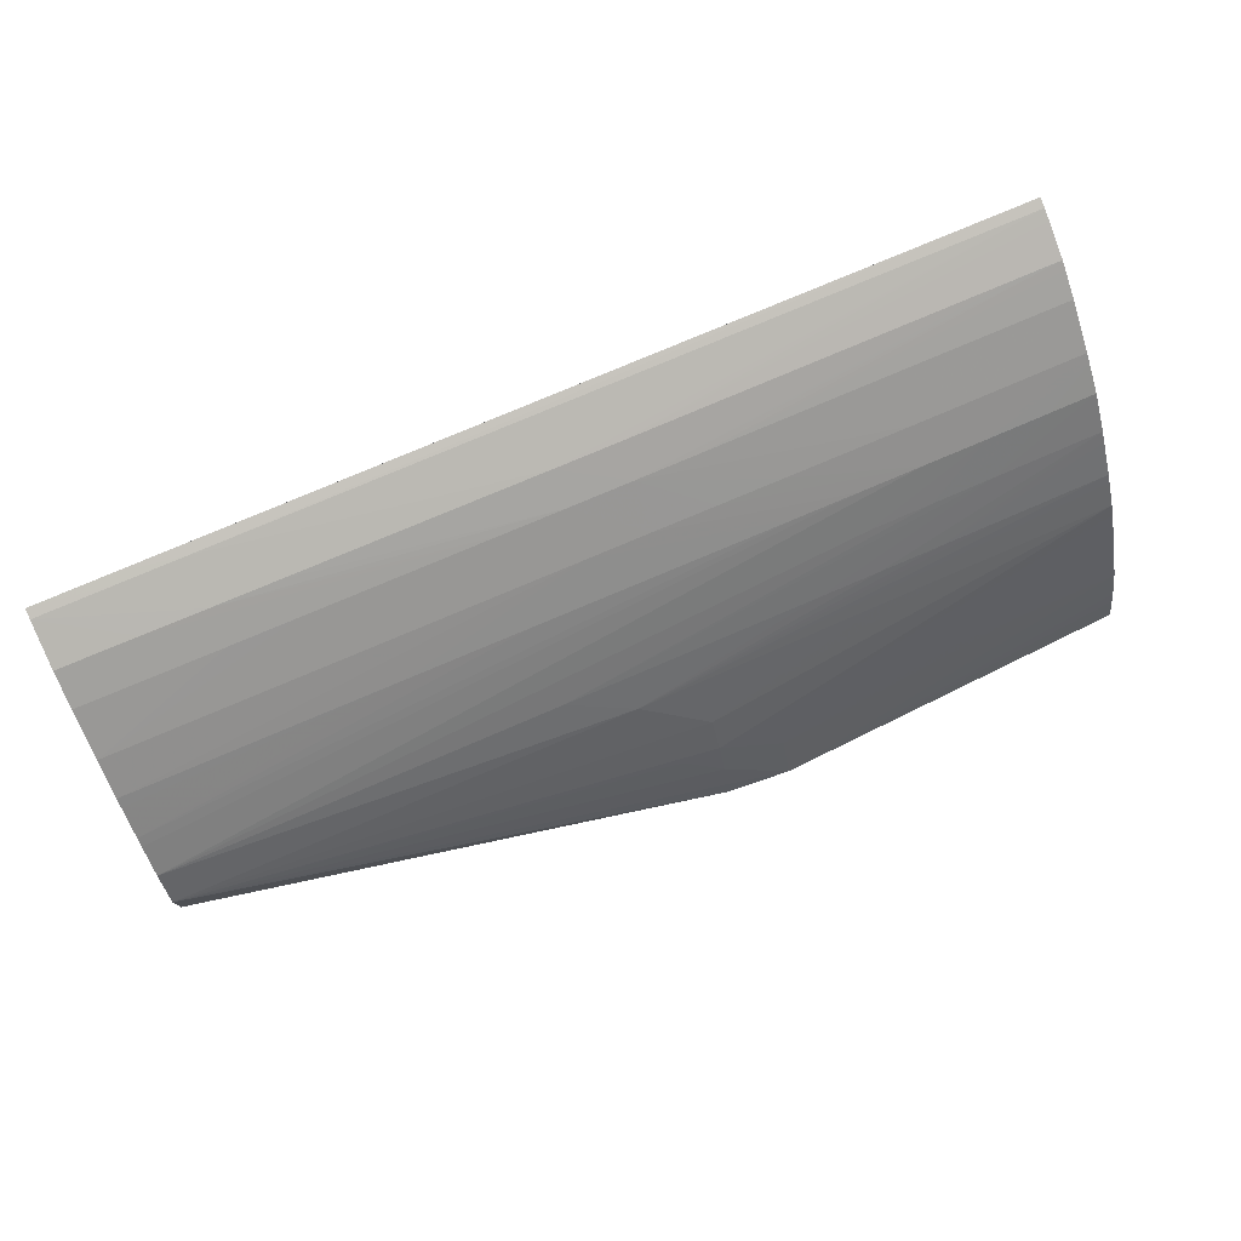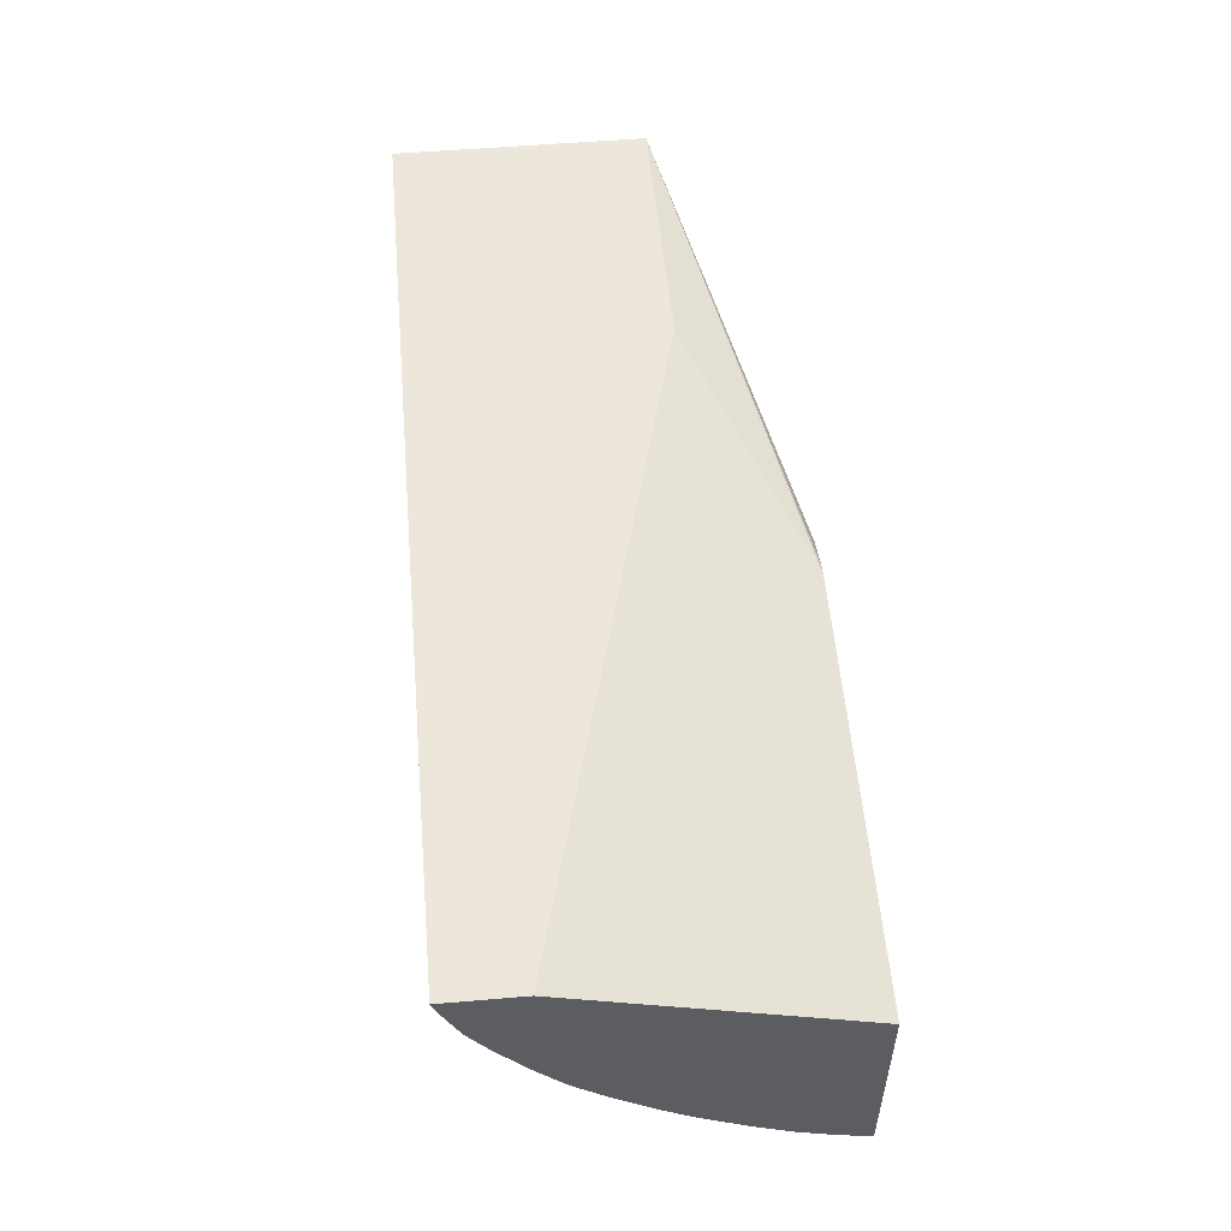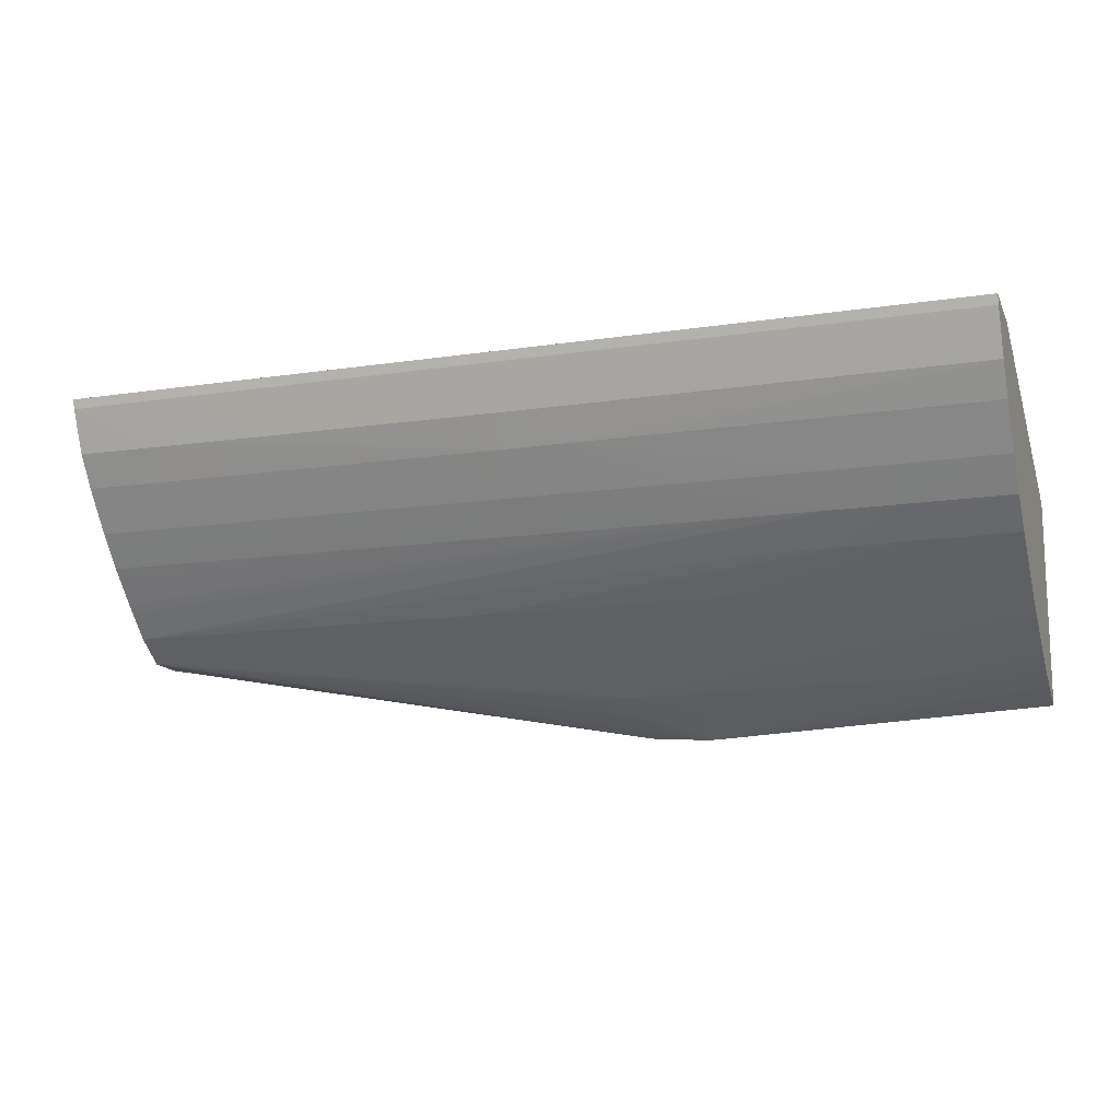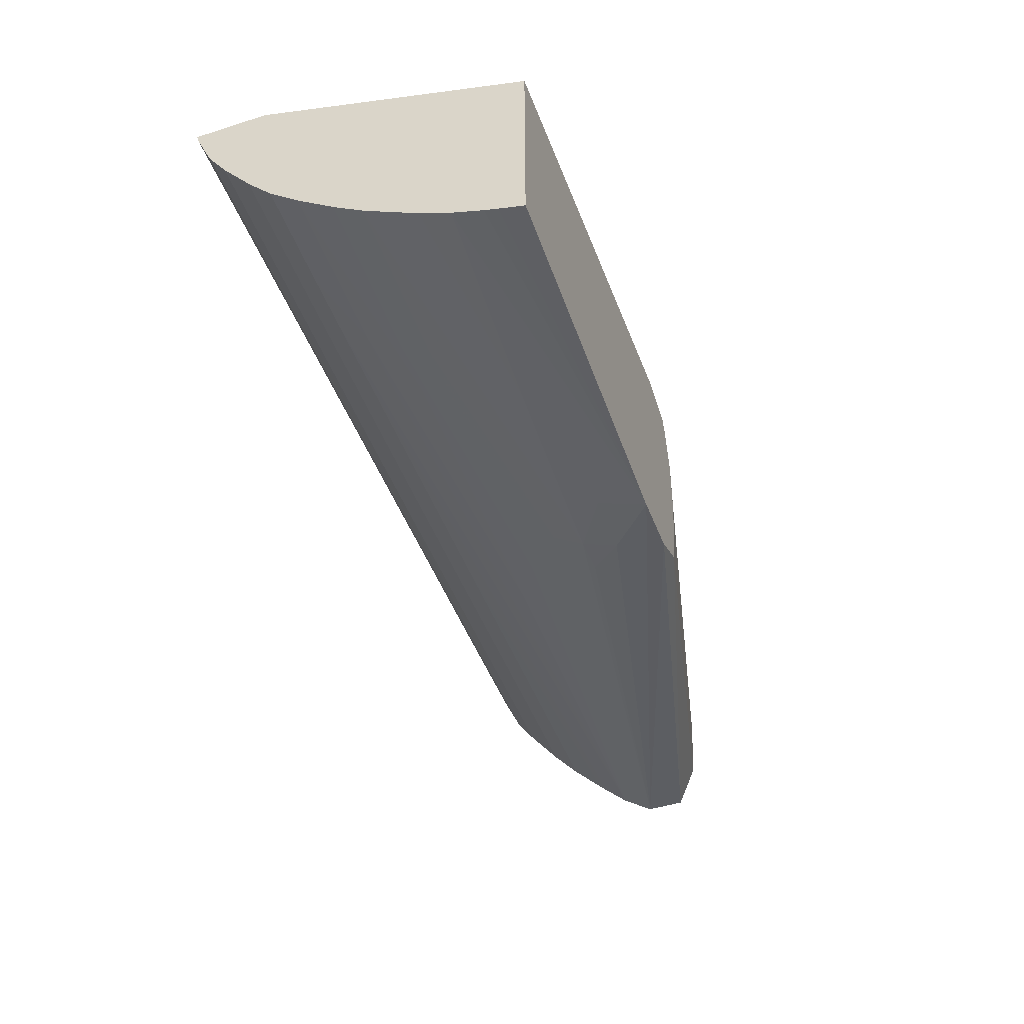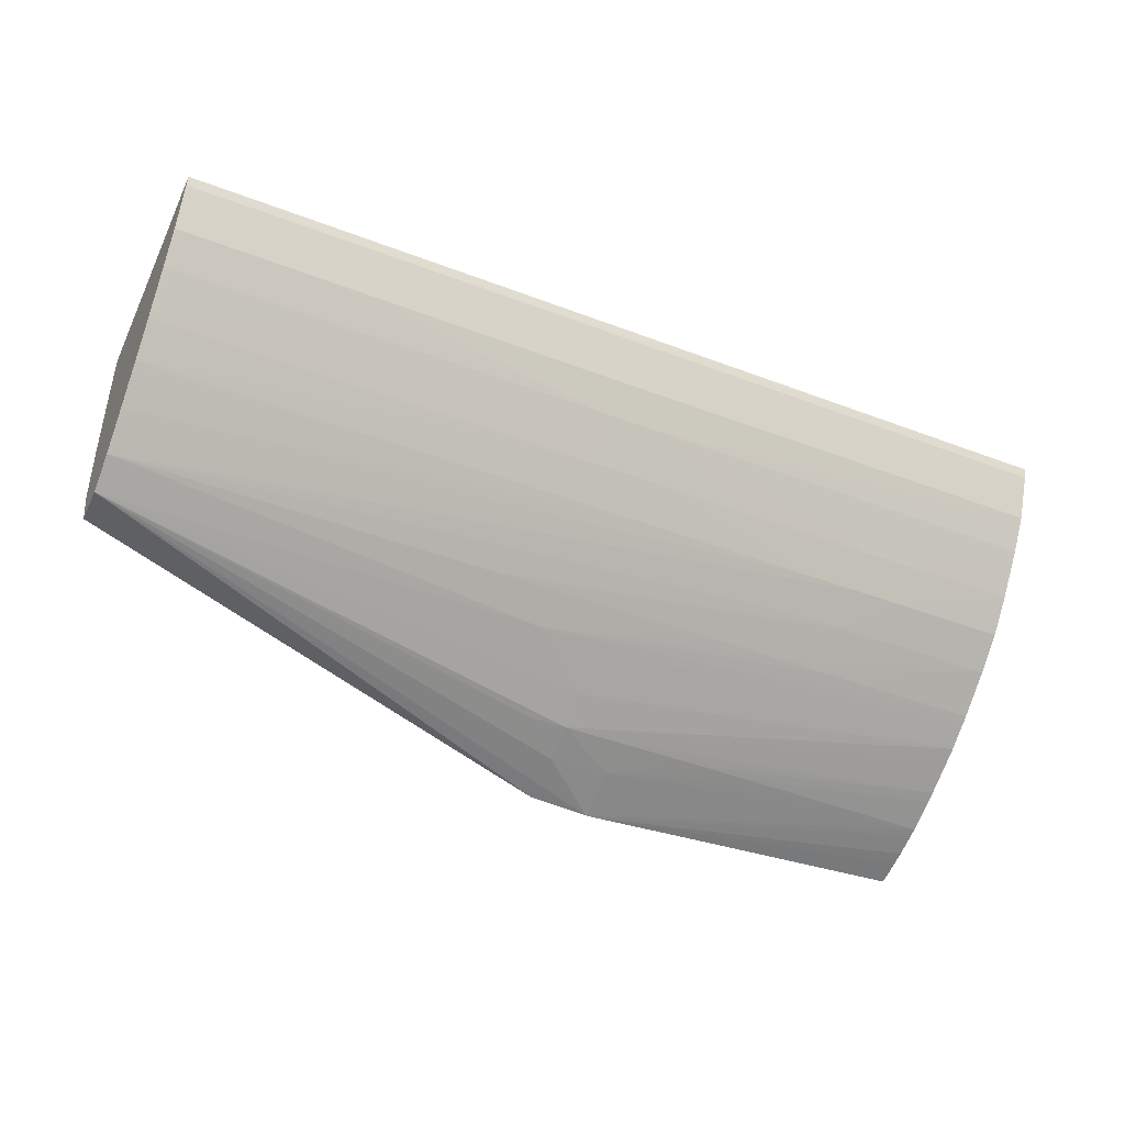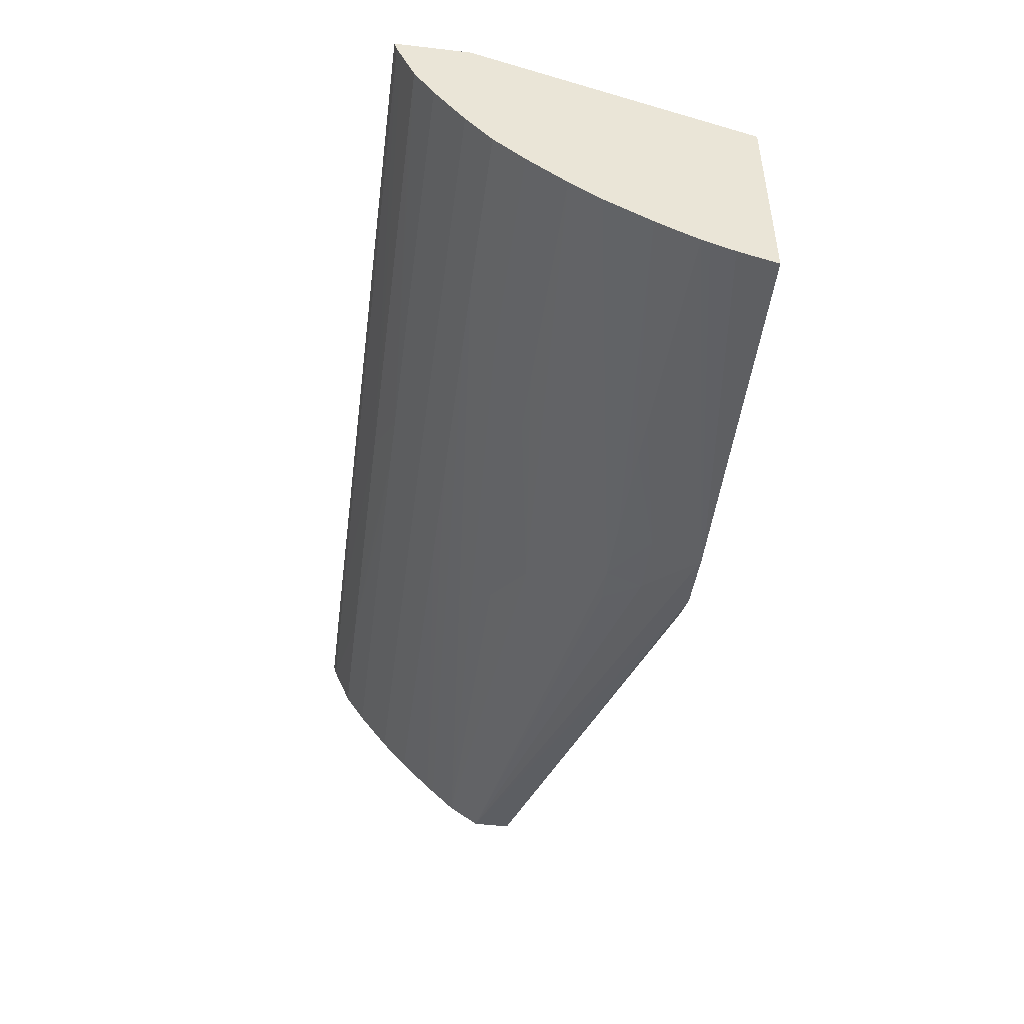
<metadata>
{"format":"obj","ext":"obj","renderer":"f3d","projection":"perspective","resolution":1024,"background":"white","views":[{"elev":76.3,"azim":156.8,"up":"+Y"},{"elev":53.0,"azim":-95.2,"up":"+Z"},{"elev":-14.0,"azim":-161.7,"up":"+Z"},{"elev":-47.0,"azim":-70.3,"up":"+Z"},{"elev":-42.8,"azim":155.6,"up":"+Z"},{"elev":-46.9,"azim":-97.5,"up":"+Z"}]}
</metadata>
<code>
v -0.195 0.1089 -0.04319
v -0.195 0.1086 -0.04416
v -0.195 0.1012 -0.04319
v -0.1155 0.1089 -0.04319
v -0.1155 0.1086 -0.04416
v -0.1529 0.1067 -0.04865
v -0.195 0.1081 -0.04527
v -0.1467 0.1067 -0.04865
v -0.195 0.07294 -0.05296
v -0.128 0.08361 -0.04319
v -0.1093 0.1089 -0.04319
v -0.1093 0.1086 -0.04416
v -0.1155 0.1067 -0.04855
v -0.1218 0.1067 -0.04857
v -0.1529 0.1048 -0.05177
v -0.1778 0.1067 -0.0486
v -0.195 0.1067 -0.04856
v -0.1903 0.1067 -0.04857
v -0.1467 0.1048 -0.05177
v -0.153 0.07294 -0.0495
v -0.195 0.07294 -0.07416
v -0.1016 0.08361 -0.04319
v -0.1016 0.1088 -0.04319
v -0.1016 0.1086 -0.04416
v -0.1093 0.1067 -0.04851
v -0.1405 0.1047 -0.05175
v -0.1529 0.1017 -0.05581
v -0.1591 0.1016 -0.05583
v -0.1654 0.1016 -0.05585
v -0.1716 0.1016 -0.05586
v -0.1778 0.1016 -0.05586
v -0.1591 0.1048 -0.05175
v -0.195 0.1062 -0.04934
v -0.1467 0.1016 -0.05579
v -0.1519 0.07294 -0.04963
v -0.195 0.07547 -0.07339
v -0.1604 0.07294 -0.0759
v -0.1016 0.08321 -0.0504
v -0.1483 0.07294 -0.05076
v -0.1478 0.07294 -0.05187
v -0.1016 0.1067 -0.04845
v -0.1093 0.1046 -0.05163
v -0.1155 0.1046 -0.05166
v -0.1218 0.1047 -0.05168
v -0.1031 0.1015 -0.05567
v -0.1654 0.09895 -0.05896
v -0.1716 0.09896 -0.05897
v -0.1778 0.09896 -0.05898
v -0.1841 0.1016 -0.05586
v -0.1778 0.1047 -0.05171
v -0.195 0.1047 -0.05168
v -0.1016 0.0988 -0.05878
v -0.128 0.09888 -0.05885
v -0.1405 0.09891 -0.05889
v -0.1529 0.09893 -0.05893
v -0.195 0.07682 -0.07295
v -0.1591 0.07294 -0.07596
v -0.195 0.07916 -0.07207
v -0.1016 0.08312 -0.05663
v -0.1469 0.07294 -0.05663
v -0.1016 0.1046 -0.05157
v -0.1016 0.1039 -0.05253
v -0.1016 0.1015 -0.05566
v -0.1016 0.09568 -0.062
v -0.1016 0.09493 -0.06274
v -0.1016 0.09246 -0.06512
v -0.1716 0.09584 -0.06183
v -0.1841 0.09895 -0.05897
v -0.195 0.1016 -0.05581
v -0.195 0.1039 -0.05271
v -0.1016 0.09806 -0.05954
v -0.1591 0.07789 -0.07393
v -0.1529 0.07789 -0.07399
v -0.1016 0.08935 -0.06725
v -0.1529 0.07294 -0.07548
v -0.195 0.07994 -0.07177
v -0.1016 0.08352 -0.06285
v -0.1468 0.07294 -0.05831
v -0.147 0.07294 -0.06285
v -0.1477 0.07294 -0.06909
v -0.1405 0.09232 -0.06504
v -0.1778 0.09584 -0.06179
v -0.1467 0.08916 -0.06743
v -0.1903 0.09892 -0.05894
v -0.195 0.1009 -0.05659
v -0.1654 0.08114 -0.07229
v -0.1591 0.08131 -0.07239
v -0.1529 0.08147 -0.07249
v -0.1903 0.08015 -0.07185
v -0.1841 0.08043 -0.07196
v -0.1778 0.08069 -0.07207
v -0.1732 0.08088 -0.07215
v -0.1691 0.08104 -0.07222
v -0.1492 0.08136 -0.07242
v -0.1016 0.08542 -0.06725
v -0.1529 0.08458 -0.07047
v -0.1489 0.07294 -0.07351
v -0.195 0.08312 -0.07018
v -0.1591 0.09218 -0.06498
v -0.1841 0.09583 -0.06175
v -0.1716 0.08898 -0.06718
v -0.195 0.09107 -0.06535
v -0.195 0.09185 -0.0648
v -0.1841 0.09196 -0.06487
v -0.1778 0.09203 -0.06491
v -0.1716 0.09209 -0.06494
v -0.1654 0.09214 -0.06497
v -0.195 0.0989 -0.05892
v -0.195 0.08412 -0.06966
v -0.195 0.08757 -0.06767
v -0.195 0.08874 -0.06698
v -0.1778 0.08892 -0.06712
v -0.195 0.09578 -0.06168
v -0.195 0.0948 -0.06246
f 1 2 7
f 1 7 17
f 1 17 33
f 1 33 51
f 1 51 70
f 1 70 69
f 1 69 85
f 1 85 108
f 1 108 113
f 1 113 114
f 1 114 103
f 1 103 102
f 1 102 111
f 1 111 110
f 1 110 109
f 1 109 98
f 1 98 76
f 1 76 58
f 1 58 56
f 1 56 36
f 1 36 21
f 1 21 9
f 1 9 3
f 1 3 10
f 1 10 22
f 1 22 23
f 1 23 11
f 1 11 4
f 1 4 5
f 1 5 2
f 2 6 7
f 2 5 8
f 2 8 6
f 3 9 10
f 4 11 5
f 5 11 12
f 5 12 13
f 5 13 14
f 5 14 8
f 6 15 16
f 6 16 7
f 6 8 15
f 7 16 18
f 7 18 17
f 8 14 19
f 8 19 15
f 9 20 10
f 9 21 37
f 9 37 57
f 9 57 75
f 9 75 97
f 9 97 80
f 9 80 79
f 9 79 78
f 9 78 60
f 9 60 40
f 9 40 39
f 9 39 35
f 9 35 20
f 10 20 22
f 11 23 12
f 12 23 24
f 12 24 13
f 13 24 25
f 13 25 26
f 13 26 19
f 13 19 14
f 15 27 28
f 15 28 29
f 15 29 30
f 15 30 31
f 15 31 32
f 15 32 17
f 15 17 18
f 15 18 16
f 15 19 27
f 17 32 33
f 19 26 34
f 19 34 27
f 20 35 22
f 21 36 37
f 22 38 59
f 22 59 77
f 22 77 95
f 22 95 74
f 22 74 66
f 22 66 65
f 22 65 64
f 22 64 71
f 22 71 52
f 22 52 63
f 22 63 62
f 22 62 61
f 22 61 41
f 22 41 24
f 22 24 23
f 22 35 39
f 22 39 40
f 22 40 38
f 24 41 25
f 25 42 43
f 25 43 44
f 25 44 26
f 25 41 42
f 26 44 45
f 26 45 34
f 27 46 47
f 27 47 48
f 27 48 28
f 27 34 46
f 28 48 29
f 29 48 30
f 30 48 31
f 31 48 68
f 31 68 49
f 31 49 32
f 32 49 50
f 32 50 33
f 33 50 51
f 34 45 52
f 34 52 53
f 34 53 54
f 34 54 55
f 34 55 46
f 36 56 37
f 37 56 58
f 37 58 57
f 38 40 60
f 38 60 59
f 41 61 42
f 42 61 62
f 42 62 63
f 42 63 43
f 43 63 44
f 44 63 45
f 45 63 52
f 46 55 64
f 46 64 47
f 47 64 65
f 47 65 66
f 47 66 48
f 48 67 68
f 48 66 67
f 49 68 69
f 49 69 70
f 49 70 51
f 49 51 50
f 52 71 53
f 53 71 64
f 53 64 54
f 54 64 55
f 57 72 73
f 57 73 74
f 57 74 75
f 57 58 76
f 57 76 72
f 59 60 78
f 59 78 79
f 59 79 80
f 59 80 77
f 66 81 82
f 66 82 67
f 66 74 83
f 66 83 81
f 67 82 68
f 68 82 84
f 68 84 85
f 68 85 69
f 72 86 87
f 72 87 88
f 72 88 73
f 72 76 89
f 72 89 90
f 72 90 91
f 72 91 92
f 72 92 93
f 72 93 86
f 73 88 94
f 73 94 74
f 74 95 75
f 74 94 88
f 74 88 96
f 74 96 83
f 75 95 97
f 76 98 89
f 77 80 97
f 77 97 95
f 81 83 99
f 81 99 100
f 81 100 82
f 82 100 84
f 83 96 101
f 83 101 102
f 83 102 103
f 83 103 104
f 83 104 105
f 83 105 106
f 83 106 107
f 83 107 99
f 84 100 108
f 84 108 85
f 86 93 109
f 86 109 87
f 87 109 110
f 87 110 88
f 88 110 111
f 88 111 96
f 89 98 90
f 90 98 91
f 91 98 92
f 92 98 109
f 92 109 93
f 96 111 112
f 96 112 101
f 99 107 100
f 100 107 106
f 100 106 113
f 100 113 108
f 101 112 102
f 102 112 111
f 103 114 104
f 104 114 105
f 105 114 113
f 105 113 106

</code>
